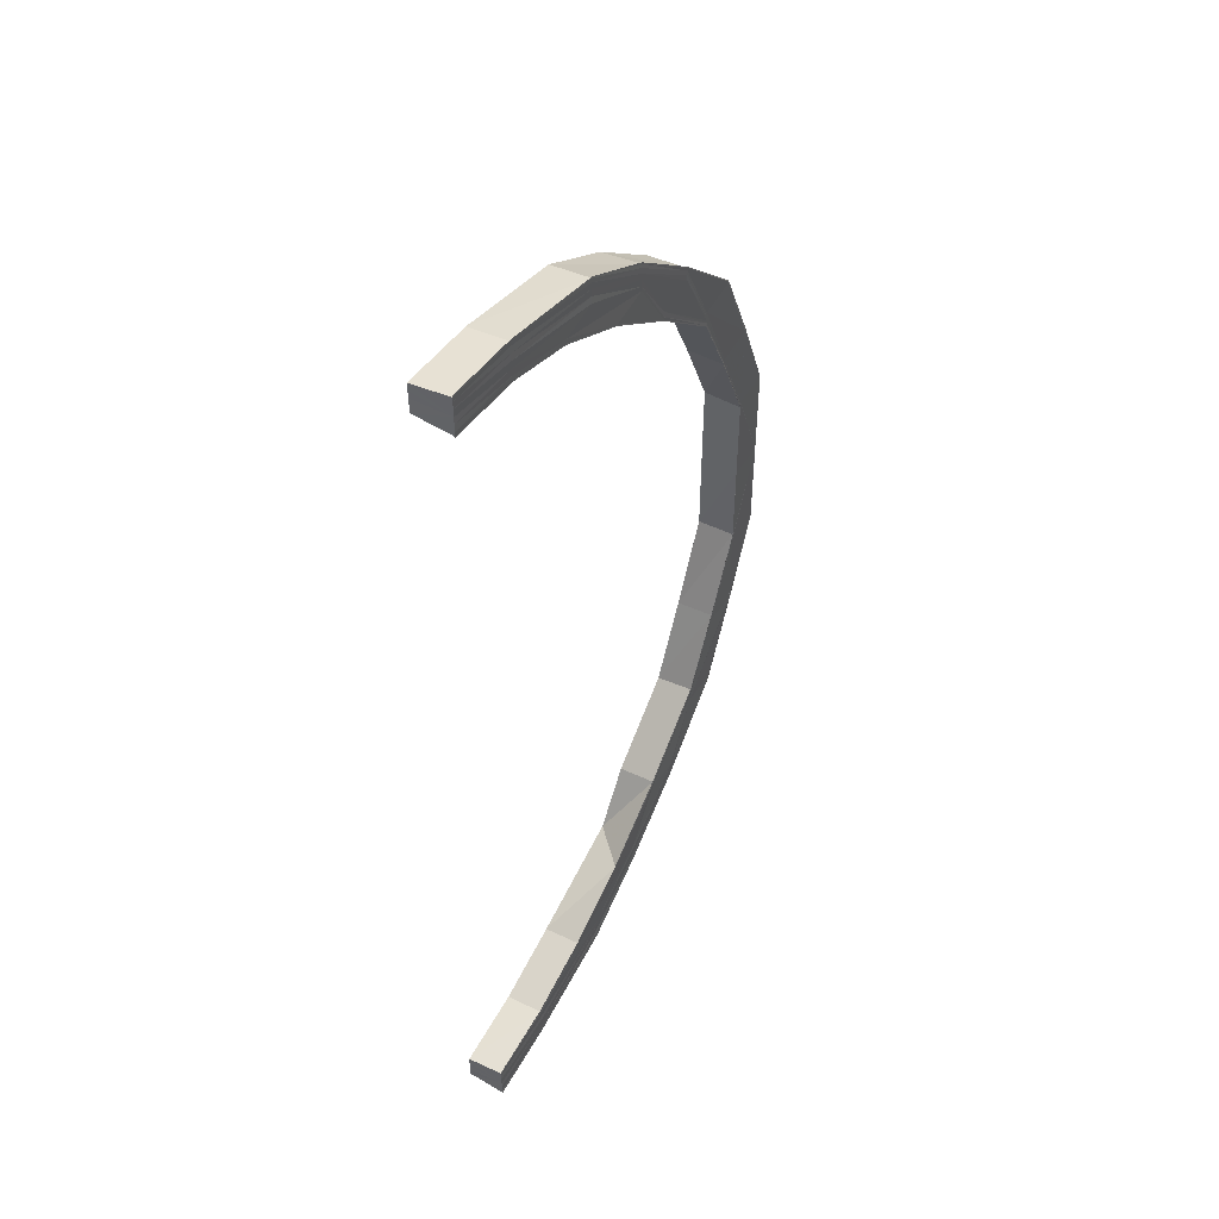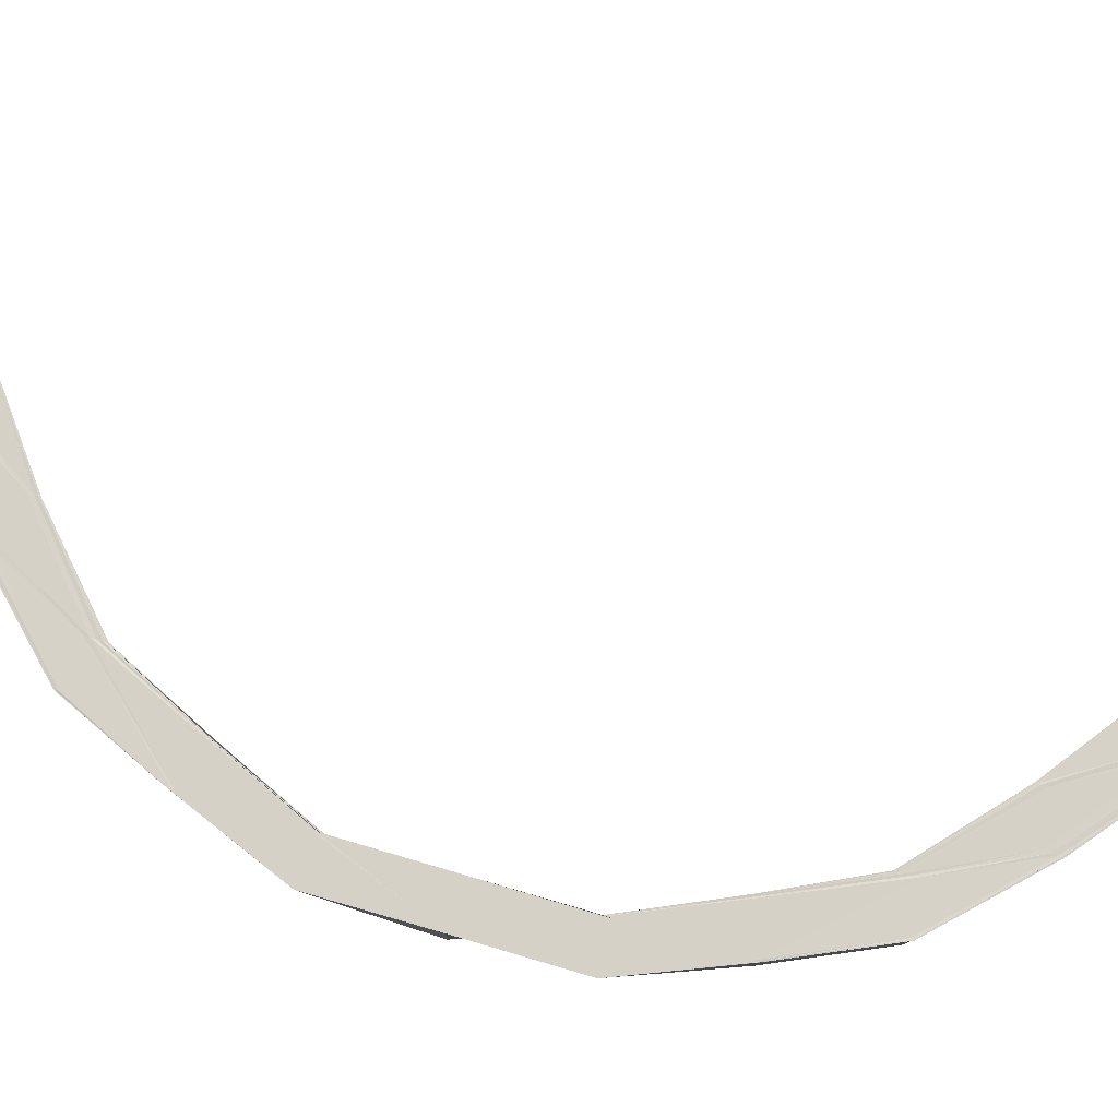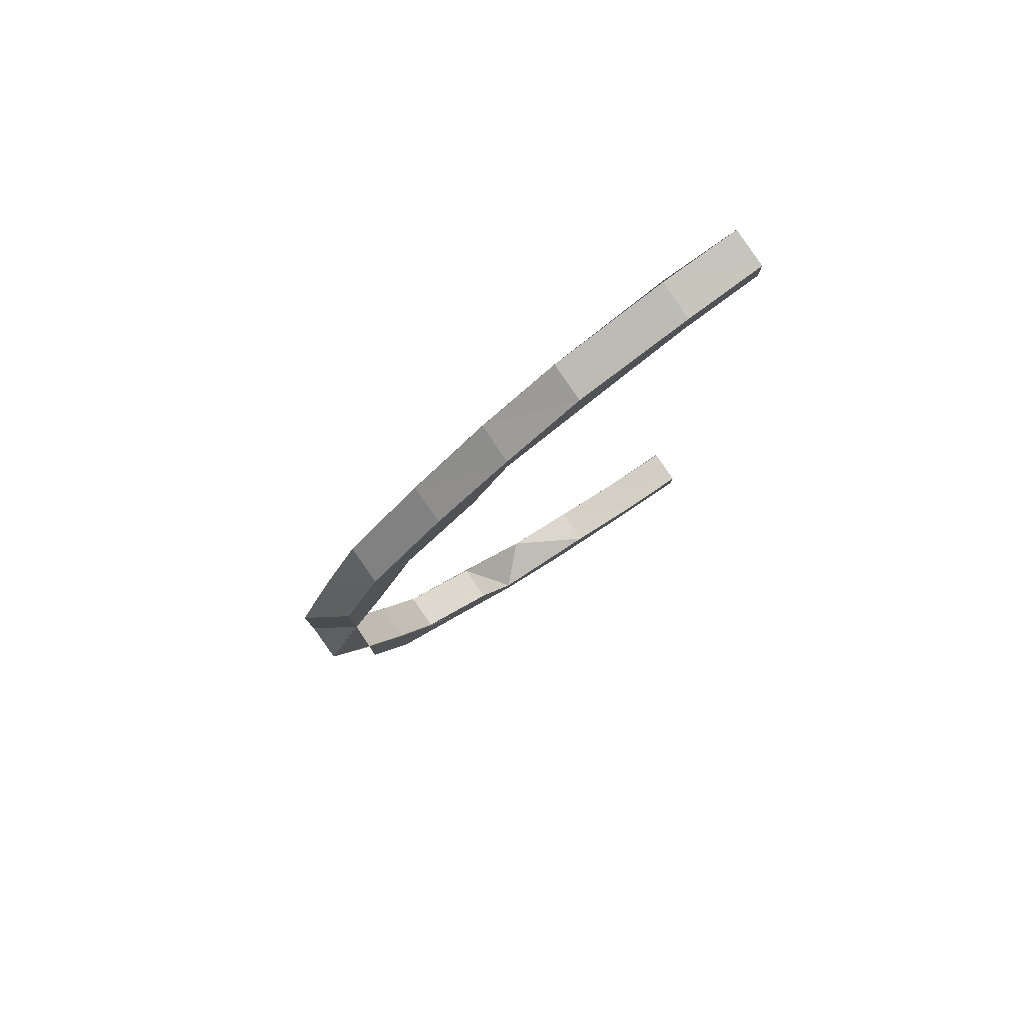
<metadata>
{"format":"obj","ext":"obj","renderer":"f3d","projection":"perspective","resolution":1024,"background":"white","views":[{"elev":50.1,"azim":120.3,"up":"+Z"},{"elev":78.5,"azim":-73.7,"up":"+Y"},{"elev":80.0,"azim":-35.2,"up":"+Z"}]}
</metadata>
<code>
o 19340
v 2226 1876 15.06
v 2226 1876 15.06
v 2226 1876 15.06
v 2226 1876 15.06
v 2226 1876 15.06
v 2226 1876 15.06
v 2226 1876 15.06
v 2226 1876 15.05
v 2226 1876 15.05
v 2226 1876 15.06
v 2226 1876 15.06
v 2226 1876 15.05
v 2226 1876 15.05
v 2226 1876 15.04
v 2226 1876 15.04
v 2226 1876 15.05
v 2226 1876 15.05
v 2226 1876 15.06
v 2226 1876 15.06
v 2226 1876 15.06
v 2226 1876 15.05
v 2226 1876 15.05
v 2226 1876 15.04
v 2226 1876 15.04
v 2226 1876 15.04
v 2226 1876 15.03
v 2226 1876 15.03
v 2226 1876 15.01
v 2226 1876 15.01
v 2226 1876 14.98
v 2226 1876 14.98
v 2226 1876 15.03
v 2226 1876 15.01
v 2226 1876 14.98
v 2226 1876 14.98
v 2226 1876 15.04
v 2226 1876 15.03
v 2226 1876 15.03
v 2226 1876 15.03
v 2226 1876 15.04
v 2226 1876 15.04
v 2226 1876 15.01
v 2226 1876 15.01
v 2226 1876 15.03
v 2226 1876 15.03
v 2226 1876 15.01
v 2226 1876 14.98
v 2226 1876 14.98
v 2226 1876 14.98
v 2226 1876 15.01
v 2226 1876 15.01
v 2226 1876 14.96
v 2226 1876 14.96
v 2226 1876 14.98
v 2226 1876 14.98
v 2226 1876 14.96
v 2226 1876 14.96
v 2226 1876 14.93
v 2226 1876 14.91
v 2226 1876 14.91
v 2226 1876 14.88
v 2226 1876 14.88
v 2226 1876 14.91
v 2226 1876 14.91
v 2226 1876 14.96
v 2226 1876 14.93
v 2226 1876 14.93
v 2226 1876 14.96
v 2226 1876 14.93
v 2226 1876 14.91
v 2226 1876 14.91
v 2226 1876 14.89
v 2226 1876 14.89
v 2226 1876 14.89
v 2226 1876 14.91
v 2226 1876 14.86
v 2226 1876 14.89
v 2226 1876 14.91
v 2226 1876 14.89
v 2226 1876 14.89
v 2226 1876 14.87
v 2226 1876 14.91
v 2226 1876 14.91
v 2226 1876 14.85
v 2226 1876 14.87
v 2226 1876 14.83
v 2226 1876 14.85
v 2226 1876 14.87
v 2226 1876 14.85
v 2226 1876 14.91
v 2226 1876 14.89
v 2226 1876 14.87
v 2226 1876 14.91
v 2226 1876 14.91
v 2226 1876 14.89
v 2226 1876 14.91
v 2226 1876 14.89
v 2226 1876 14.89
v 2226 1876 14.87
v 2226 1876 14.89
v 2226 1876 14.85
v 2226 1876 14.87
v 2226 1876 14.87
v 2226 1876 14.85
v 2226 1876 14.87
v 2226 1876 14.87
v 2226 1876 14.83
v 2226 1876 14.85
v 2226 1876 14.85
v 2226 1876 14.83
v 2226 1876 14.85
v 2226 1876 14.85
v 2226 1876 14.83
v 2226 1876 14.83
v 2226 1876 14.82
v 2226 1876 14.83
v 2226 1876 14.83
v 2226 1876 14.82
v 2226 1876 14.83
v 2226 1876 14.83
v 2226 1876 14.82
v 2226 1876 14.83
v 2226 1876 14.82
v 2226 1876 14.82
v 2226 1876 14.82
v 2226 1876 14.82
v 2226 1876 14.82
v 2226 1876 14.82
v 2226 1876 14.82
v 2226 1876 14.82
v 2226 1876 14.82
v 2226 1876 14.82
v 2226 1876 14.81
v 2226 1876 14.82
v 2226 1876 14.82
v 2226 1876 14.81
v 2226 1876 14.82
v 2226 1876 14.82
v 2226 1876 14.81
v 2226 1876 14.82
v 2226 1876 14.81
v 2226 1876 14.82
v 2226 1876 14.81
v 2226 1876 14.81
v 2226 1876 14.81
v 2226 1876 14.81
v 2226 1876 14.81
v 2226 1876 14.81
v 2226 1876 14.82
v 2226 1876 14.81
v 2226 1876 14.82
v 2226 1876 14.82
v 2226 1876 14.81
v 2226 1876 14.82
v 2226 1876 14.82
v 2226 1876 14.82
v 2226 1876 14.82
v 2226 1876 14.82
v 2226 1876 14.82
v 2226 1876 14.82
v 2226 1876 14.83
v 2226 1876 14.82
v 2226 1876 14.82
v 2226 1876 14.83
v 2226 1876 14.83
v 2226 1876 14.85
v 2226 1876 14.83
v 2226 1876 14.83
v 2226 1876 14.85
v 2226 1876 14.85
v 2226 1876 14.85
v 2226 1876 14.87
v 2226 1876 14.85
v 2226 1876 14.85
v 2226 1876 14.87
v 2226 1876 14.87
v 2226 1876 14.87
v 2226 1876 14.89
v 2226 1876 14.87
v 2226 1876 14.87
v 2226 1876 14.89
v 2226 1876 14.89
v 2226 1876 14.89
v 2226 1876 14.91
v 2226 1876 14.89
v 2226 1876 14.89
v 2226 1876 14.91
v 2226 1876 14.91
v 2226 1876 14.89
v 2226 1876 14.87
v 2226 1876 14.89
v 2226 1876 14.91
v 2226 1876 14.87
v 2226 1876 14.86
v 2226 1876 14.85
v 2226 1876 14.85
v 2226 1876 14.83
v 2226 1876 14.83
v 2226 1876 14.85
v 2226 1876 14.83
v 2226 1876 14.82
v 2226 1876 14.84
v 2226 1876 14.83
v 2226 1876 14.83
v 2226 1876 14.82
v 2226 1876 14.81
v 2226 1876 14.83
v 2226 1876 14.81
v 2226 1876 14.84
v 2226 1876 14.81
v 2226 1876 14.81
v 2226 1876 14.81
v 2226 1876 14.81
v 2226 1876 14.81
v 2226 1876 14.81
v 2226 1876 14.81
v 2226 1876 14.81
v 2226 1876 14.81
v 2226 1876 14.8
v 2226 1876 14.81
v 2226 1876 14.81
v 2226 1876 14.81
v 2226 1876 14.81
v 2226 1876 14.81
v 2226 1876 14.81
v 2226 1876 14.8
v 2226 1876 14.81
v 2226 1876 14.81
v 2226 1876 14.81
v 2226 1876 14.81
v 2226 1876 14.81
v 2226 1876 14.81
v 2226 1876 14.83
v 2226 1876 14.83
v 2226 1876 14.81
v 2226 1876 14.83
v 2226 1876 14.81
v 2226 1876 14.81
v 2226 1876 14.83
v 2226 1876 14.84
v 2226 1876 14.84
v 2226 1876 14.83
v 2226 1876 14.84
v 2226 1876 14.81
v 2226 1876 14.83
v 2226 1876 14.83
v 2226 1876 14.84
v 2226 1876 14.84
v 2226 1876 14.86
v 2226 1876 14.86
v 2226 1876 14.88
v 2226 1876 14.84
v 2226 1876 14.84
v 2226 1876 14.86
v 2226 1876 14.86
v 2226 1876 14.84
v 2226 1876 14.86
v 2226 1876 14.86
v 2226 1876 14.86
v 2226 1876 14.88
v 2226 1876 14.88
v 2226 1876 14.86
v 2226 1876 14.88
v 2226 1876 14.88
v 2226 1876 14.88
v 2226 1876 14.91
v 2226 1876 14.91
v 2226 1876 14.88
v 2226 1876 14.91
v 2226 1876 14.88
v 2226 1876 14.91
v 2226 1876 14.91
v 2226 1876 14.93
v 2226 1876 14.93
v 2226 1876 14.91
v 2226 1876 14.91
v 2226 1876 14.93
v 2226 1876 14.88
v 2226 1876 14.86
v 2226 1876 14.96
v 2226 1876 14.96
v 2226 1876 14.96
v 2226 1876 14.98
v 2226 1876 14.98
v 2226 1876 14.98
v 2226 1876 14.96
v 2226 1876 14.98
v 2226 1876 14.98
v 2226 1876 15.01
v 2226 1876 15.01
v 2226 1876 14.98
v 2226 1876 15.01
v 2226 1876 15.01
v 2226 1876 15.01
v 2226 1876 15.03
v 2226 1876 15.03
v 2226 1876 15.01
v 2226 1876 15.03
v 2226 1876 15.03
v 2226 1876 15.03
v 2226 1876 15.04
v 2226 1876 15.04
v 2226 1876 15.03
v 2226 1876 15.04
v 2226 1876 15.04
v 2226 1876 15.04
v 2226 1876 15.05
v 2226 1876 15.05
v 2226 1876 15.04
v 2226 1876 15.05
v 2226 1876 15.05
v 2226 1876 15.05
v 2226 1876 15.06
v 2226 1876 15.06
v 2226 1876 15.05
v 2226 1876 15.06
v 2226 1876 15.06
v 2226 1876 15.06
v 2226 1876 15.06
v 2226 1876 15.06
v 2226 1876 15.06
v 2226 1876 15.06
v 2226 1876 15.06
v 2226 1876 15.06
v 2226 1876 15.06
v 2226 1876 15.05
v 2226 1876 15.06
v 2226 1876 15.06
v 2226 1876 15.06
v 2226 1876 15.06
v 2226 1876 15.05
v 2226 1876 15.04
v 2226 1876 15.06
v 2226 1876 15.06
v 2226 1876 15.06
v 2226 1876 15.05
v 2226 1876 15.06
v 2226 1876 15.06
v 2226 1876 15.05
v 2226 1876 15.06
v 2226 1876 15.05
v 2226 1876 15.04
v 2226 1876 15.03
v 2226 1876 15.05
v 2226 1876 15.05
v 2226 1876 15.05
v 2226 1876 15.04
v 2226 1876 15.03
v 2226 1876 15.04
v 2226 1876 15.05
v 2226 1876 15.02
v 2226 1876 15.01
v 2226 1876 15.02
v 2226 1876 15
v 2226 1876 14.98
v 2226 1876 15.02
v 2226 1876 15.03
v 2226 1876 15
v 2226 1876 14.98
v 2226 1876 14.98
v 2226 1876 15.02
v 2226 1876 15.03
v 2226 1876 15
v 2226 1876 14.96
v 2226 1876 14.96
v 2226 1876 14.93
v 2226 1876 15
v 2226 1876 15.02
v 2226 1876 14.96
v 2226 1876 14.98
v 2226 1876 14.98
v 2226 1876 15
v 2226 1876 14.96
v 2226 1876 14.96
v 2226 1876 14.98
v 2226 1876 15
v 2226 1876 15.02
v 2226 1876 14.98
v 2226 1876 14.98
v 2226 1876 14.98
v 2226 1876 15
v 2226 1876 15
v 2226 1876 15
v 2226 1876 15
v 2226 1876 15.02
v 2226 1876 15.02
v 2226 1876 15.03
v 2226 1876 15.02
v 2226 1876 15.02
v 2226 1876 15.03
v 2226 1876 15.03
v 2226 1876 15.04
v 2226 1876 15.03
v 2226 1876 15.03
v 2226 1876 15.04
v 2226 1876 15.04
v 2226 1876 15.05
v 2226 1876 15.04
v 2226 1876 15.04
v 2226 1876 15.05
v 2226 1876 15.05
v 2226 1876 15.05
v 2226 1876 15.05
v 2226 1876 15.05
v 2226 1876 15.05
v 2226 1876 15.05
v 2226 1876 15.06
v 2226 1876 15.05
v 2226 1876 15.05
v 2226 1876 15.05
v 2226 1876 15.03
v 2226 1876 15.04
v 2226 1876 15.05
v 2226 1876 15.06
v 2226 1876 15.06
v 2226 1876 15.05
v 2226 1876 15.05
v 2226 1876 15.05
v 2226 1876 15.05
v 2226 1876 15.05
v 2226 1876 15.05
v 2226 1876 15.05
v 2226 1876 15.04
v 2226 1876 15.05
v 2226 1876 15.05
v 2226 1876 15.04
v 2226 1876 15.05
v 2226 1876 15.05
v 2226 1876 15.03
v 2226 1876 15.04
v 2226 1876 15.04
v 2226 1876 15.03
v 2226 1876 15.04
v 2226 1876 15.06
v 2226 1876 15.05
v 2226 1876 15.06
v 2226 1876 15.06
v 2226 1876 15.06
v 2226 1876 15.06
v 2226 1876 15.06
v 2226 1876 15.06
v 2226 1876 15.06
v 2226 1876 15.06
v 2226 1876 15.06
v 2226 1876 15.06
v 2226 1876 15.06
v 2226 1876 15.05
v 2226 1876 15.05
v 2226 1876 15.04
v 2226 1876 15.04
v 2226 1876 15.04
v 2226 1876 15.03
v 2226 1876 15.02
v 2226 1876 15.02
v 2226 1876 15.02
v 2226 1876 15
v 2226 1876 15
v 2226 1876 14.98
v 2226 1876 14.96
v 2226 1876 14.96
v 2226 1876 14.98
v 2226 1876 14.96
v 2226 1876 15
v 2226 1876 14.98
v 2226 1876 14.96
v 2226 1876 15
v 2226 1876 14.98
v 2226 1876 14.98
v 2226 1876 14.96
v 2226 1876 15
v 2226 1876 15
v 2226 1876 15.02
v 2226 1876 15.02
v 2226 1876 15.02
v 2226 1876 15.02
v 2226 1876 15
v 2226 1876 14.98
v 2226 1876 15.03
v 2226 1876 15.03
v 2226 1876 15.02
v 2226 1876 15.03
v 2226 1876 15.02
v 2226 1876 15.02
v 2226 1876 15
v 2226 1876 15.02
v 2226 1876 15
v 2226 1876 15
v 2226 1876 14.98
v 2226 1876 15
v 2226 1876 14.96
v 2226 1876 14.98
v 2226 1876 14.98
v 2226 1876 14.96
v 2226 1876 14.98
v 2226 1876 14.96
v 2226 1876 14.96
v 2226 1876 14.96
v 2226 1876 14.96
v 2226 1876 14.98
v 2226 1876 14.98
v 2226 1876 14.91
v 2226 1876 14.91
v 2226 1876 14.89
v 2226 1876 14.91
v 2226 1876 14.89
v 2226 1876 14.86
v 2226 1876 14.86
v 2226 1876 14.88
v 2226 1876 14.88
v 2226 1876 14.86
v 2226 1876 14.86
v 2226 1876 14.88
v 2226 1876 14.88
v 2226 1876 14.86
v 2226 1876 14.84
v 2226 1876 14.84
v 2226 1876 14.86
v 2226 1876 14.86
v 2226 1876 14.86
v 2226 1876 14.85
v 2226 1876 14.84
v 2226 1876 14.83
v 2226 1876 14.84
v 2226 1876 14.83
v 2226 1876 14.82
v 2226 1876 14.81
v 2226 1876 14.82
v 2226 1876 14.81
v 2226 1876 14.81
v 2226 1876 14.83
v 2226 1876 14.84
v 2226 1876 14.83
v 2226 1876 14.83
v 2226 1876 14.83
v 2226 1876 14.84
v 2226 1876 14.84
v 2226 1876 14.81
v 2226 1876 14.81
v 2226 1876 14.83
v 2226 1876 14.83
v 2226 1876 14.81
v 2226 1876 14.81
v 2226 1876 14.81
v 2226 1876 14.81
v 2226 1876 14.81
v 2226 1876 14.81
v 2226 1876 14.81
v 2226 1876 14.81
v 2226 1876 14.81
v 2226 1876 14.8
v 2226 1876 14.8
v 2226 1876 14.8
v 2226 1876 14.81
v 2226 1876 14.81
v 2226 1876 14.81
v 2226 1876 14.82
f 1 2 3
f 2 4 5
f 6 7 5
f 8 9 7
f 10 8 11
f 12 13 7
f 14 15 13
f 16 14 17
f 6 12 18
f 18 19 20
f 21 22 19
f 23 24 22
f 12 25 21
f 26 27 24
f 28 29 27
f 30 31 29
f 25 32 23
f 32 33 26
f 33 34 28
f 35 34 33
f 25 36 13
f 32 37 36
f 38 39 36
f 40 38 41
f 42 43 37
f 44 42 45
f 33 46 37
f 34 47 46
f 48 49 46
f 50 48 51
f 52 53 47
f 54 52 55
f 56 57 47
f 56 58 57
f 59 60 58
f 61 62 60
f 63 61 64
f 65 66 56
f 66 67 68
f 69 66 65
f 70 59 66
f 69 71 66
f 71 70 66
f 71 72 70
f 72 73 70
f 74 72 71
f 75 74 71
f 72 76 73
f 77 74 75
f 78 77 75
f 79 77 78
f 80 81 79
f 82 80 83
f 81 84 85
f 84 86 87
f 85 88 77
f 77 88 74
f 87 89 88
f 90 91 78
f 91 92 77
f 93 91 94
f 91 95 96
f 97 92 98
f 92 99 100
f 92 101 88
f 102 101 103
f 101 104 105
f 88 106 74
f 74 106 72
f 88 89 106
f 101 107 89
f 108 107 109
f 107 110 111
f 106 76 72
f 89 112 106
f 106 112 76
f 89 113 112
f 114 113 89
f 107 115 113
f 116 115 117
f 115 118 119
f 120 121 114
f 113 122 112
f 123 121 120
f 113 124 122
f 125 124 113
f 126 127 125
f 115 128 124
f 129 128 130
f 128 131 132
f 127 133 134
f 134 135 124
f 128 136 135
f 137 136 138
f 136 139 140
f 133 136 141
f 124 135 142
f 124 142 122
f 143 144 135
f 135 144 145
f 135 145 142
f 144 146 145
f 147 133 141
f 133 148 149
f 150 148 149
f 151 150 152
f 147 153 154
f 155 149 156
f 157 158 156
f 159 157 160
f 121 156 161
f 162 163 161
f 164 162 165
f 120 161 166
f 167 168 166
f 169 167 170
f 171 166 172
f 173 174 172
f 175 173 176
f 177 172 178
f 179 180 178
f 181 179 182
f 183 178 184
f 185 186 184
f 187 185 188
f 189 190 183
f 189 191 192
f 190 193 191
f 194 190 189
f 195 196 193
f 190 195 177
f 197 198 196
f 195 197 171
f 199 195 190
f 194 199 190
f 200 197 195
f 199 200 195
f 200 201 197
f 202 199 194
f 203 200 199
f 202 203 199
f 204 203 202
f 203 205 200
f 205 201 200
f 206 205 203
f 207 208 203
f 209 207 202
f 208 210 205
f 205 211 201
f 212 211 205
f 210 213 211
f 213 214 211
f 213 214 141
f 211 215 201
f 211 216 215
f 214 217 215
f 214 217 141
f 217 147 141
f 217 147 218
f 219 213 141
f 220 219 212
f 215 221 218
f 222 220 223
f 220 224 225
f 219 226 227
f 228 219 229
f 219 230 231
f 232 220 206
f 233 232 234
f 232 235 236
f 237 231 238
f 239 232 204
f 240 239 241
f 239 242 243
f 244 238 245
f 246 245 247
f 248 247 249
f 250 249 251
f 252 239 253
f 254 252 255
f 252 256 257
f 258 252 259
f 260 258 261
f 258 262 263
f 264 258 265
f 266 264 267
f 264 268 269
f 270 265 271
f 272 264 271
f 273 272 274
f 275 271 274
f 271 276 274
f 274 276 277
f 59 278 275
f 278 279 270
f 280 273 281
f 282 281 283
f 284 280 285
f 280 286 287
f 288 280 283
f 289 288 290
f 288 291 292
f 293 288 294
f 295 293 296
f 293 297 298
f 299 293 300
f 301 299 302
f 299 303 304
f 305 299 306
f 307 305 308
f 305 309 310
f 311 305 312
f 313 311 314
f 311 315 316
f 317 311 318
f 317 319 320
f 321 317 322
f 321 317 323
f 318 324 325
f 312 326 324
f 327 324 328
f 329 330 327
f 330 331 324
f 331 332 326
f 324 326 333
f 324 333 334
f 328 333 335
f 335 336 337
f 333 336 338
f 336 339 340
f 326 341 333
f 333 341 336
f 326 342 341
f 306 342 326
f 332 343 342
f 341 344 336
f 344 345 339
f 336 344 346
f 347 348 345
f 342 349 341
f 341 349 344
f 349 347 344
f 344 347 350
f 342 351 349
f 300 351 342
f 343 352 351
f 351 353 349
f 349 353 347
f 351 354 353
f 352 355 354
f 294 354 351
f 353 356 347
f 347 356 357
f 354 358 353
f 353 358 356
f 354 359 358
f 283 359 354
f 359 360 358
f 356 361 357
f 357 361 362
f 358 363 356
f 356 363 361
f 358 360 363
f 359 364 360
f 365 366 364
f 363 367 368
f 364 369 360
f 364 274 369
f 274 277 369
f 360 369 370
f 360 370 363
f 370 371 367
f 363 370 372
f 369 373 370
f 373 374 371
f 370 373 375
f 372 376 377
f 375 378 376
f 379 380 376
f 381 379 382
f 383 384 377
f 385 383 386
f 361 377 387
f 388 389 387
f 390 388 391
f 357 387 392
f 393 394 392
f 395 393 396
f 350 392 397
f 398 399 397
f 400 398 401
f 346 397 402
f 403 404 402
f 405 403 406
f 407 408 406
f 408 409 410
f 409 411 412
f 410 413 414
f 414 413 415
f 412 416 413
f 417 418 414
f 419 418 420
f 418 421 422
f 418 423 413
f 424 423 425
f 423 426 427
f 413 428 415
f 413 416 428
f 423 429 416
f 430 429 431
f 429 432 433
f 415 428 434
f 416 435 428
f 436 417 434
f 437 436 434
f 438 437 434
f 439 438 434
f 440 439 434
f 441 440 434
f 428 442 434
f 428 435 442
f 434 442 443
f 442 444 443
f 443 444 445
f 444 6 445
f 445 6 446
f 442 447 444
f 435 447 442
f 444 448 6
f 447 448 444
f 448 12 6
f 448 449 12
f 449 25 12
f 447 450 448
f 450 449 448
f 435 451 447
f 451 450 447
f 452 451 435
f 416 452 435
f 362 452 416
f 449 453 25
f 453 32 25
f 450 454 449
f 454 453 449
f 455 454 450
f 451 455 450
f 454 456 453
f 453 457 32
f 456 457 453
f 457 33 32
f 457 35 33
f 458 35 457
f 456 458 457
f 458 459 35
f 460 459 458
f 461 460 458
f 461 458 456
f 462 460 461
f 463 456 454
f 463 461 456
f 455 463 454
f 464 462 461
f 464 461 463
f 465 462 464
f 466 463 455
f 466 464 463
f 467 464 466
f 468 469 467
f 470 468 471
f 472 470 473
f 471 466 474
f 474 466 455
f 474 455 451
f 473 474 452
f 452 474 451
f 429 475 452
f 475 476 474
f 476 477 466
f 478 475 479
f 475 480 481
f 482 476 483
f 476 484 485
f 486 477 487
f 477 488 489
f 477 490 464
f 491 490 492
f 490 493 494
f 495 496 378
f 497 498 378
f 499 497 500
f 495 277 465
f 277 69 465
f 277 501 69
f 501 83 69
f 502 189 501
f 503 189 502
f 504 503 502
f 503 194 189
f 505 503 504
f 506 194 503
f 505 506 503
f 506 202 194
f 253 202 506
f 259 506 505
f 507 209 506
f 508 507 505
f 278 509 60
f 510 511 509
f 512 510 513
f 279 514 509
f 515 516 514
f 517 515 518
f 519 279 278
f 73 519 278
f 76 519 73
f 76 520 519
f 112 520 76
f 112 122 520
f 520 521 519
f 519 521 279
f 122 522 520
f 520 522 521
f 122 142 522
f 521 523 279
f 279 523 250
f 522 524 521
f 521 524 523
f 142 525 522
f 522 525 524
f 142 145 525
f 145 526 525
f 145 146 526
f 146 141 526
f 525 526 527
f 525 527 524
f 526 141 528
f 526 528 527
f 141 529 528
f 524 527 530
f 524 530 523
f 523 530 248
f 523 531 514
f 530 532 531
f 533 534 531
f 535 533 536
f 537 538 532
f 539 537 540
f 527 541 530
f 530 541 246
f 527 528 541
f 541 542 532
f 543 544 542
f 545 543 546
f 528 547 541
f 541 547 244
f 528 529 547
f 547 548 542
f 529 549 547
f 547 549 237
f 549 550 548
f 551 552 548
f 553 551 554
f 201 123 197
f 197 123 120
f 201 215 123
f 215 218 123
f 123 218 121
f 218 555 155
f 218 154 556

</code>
